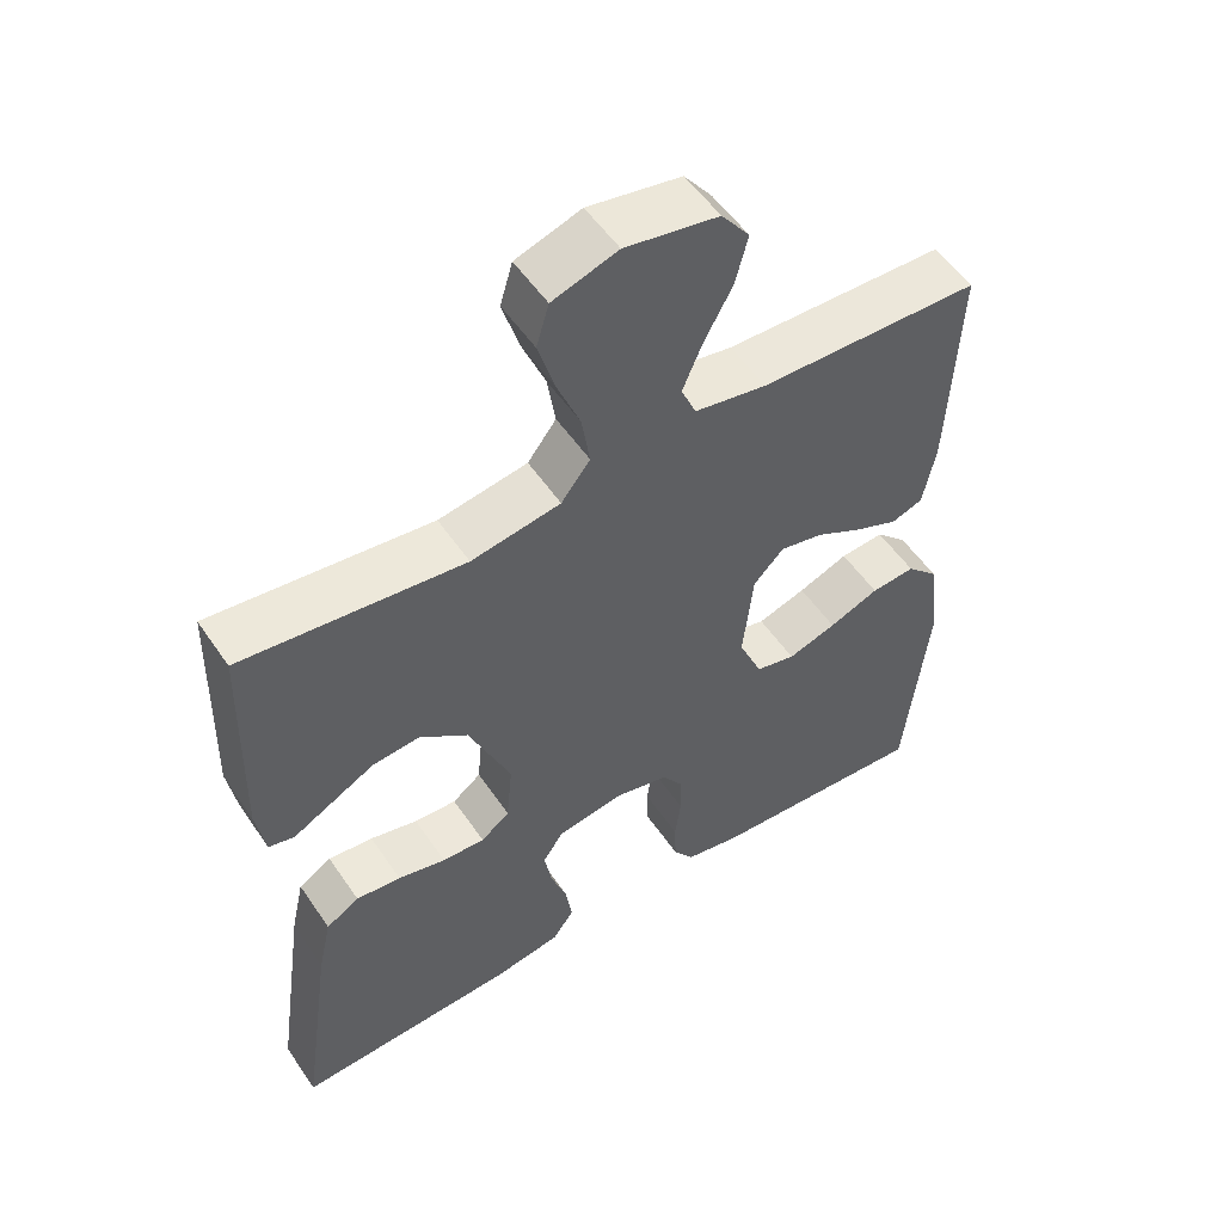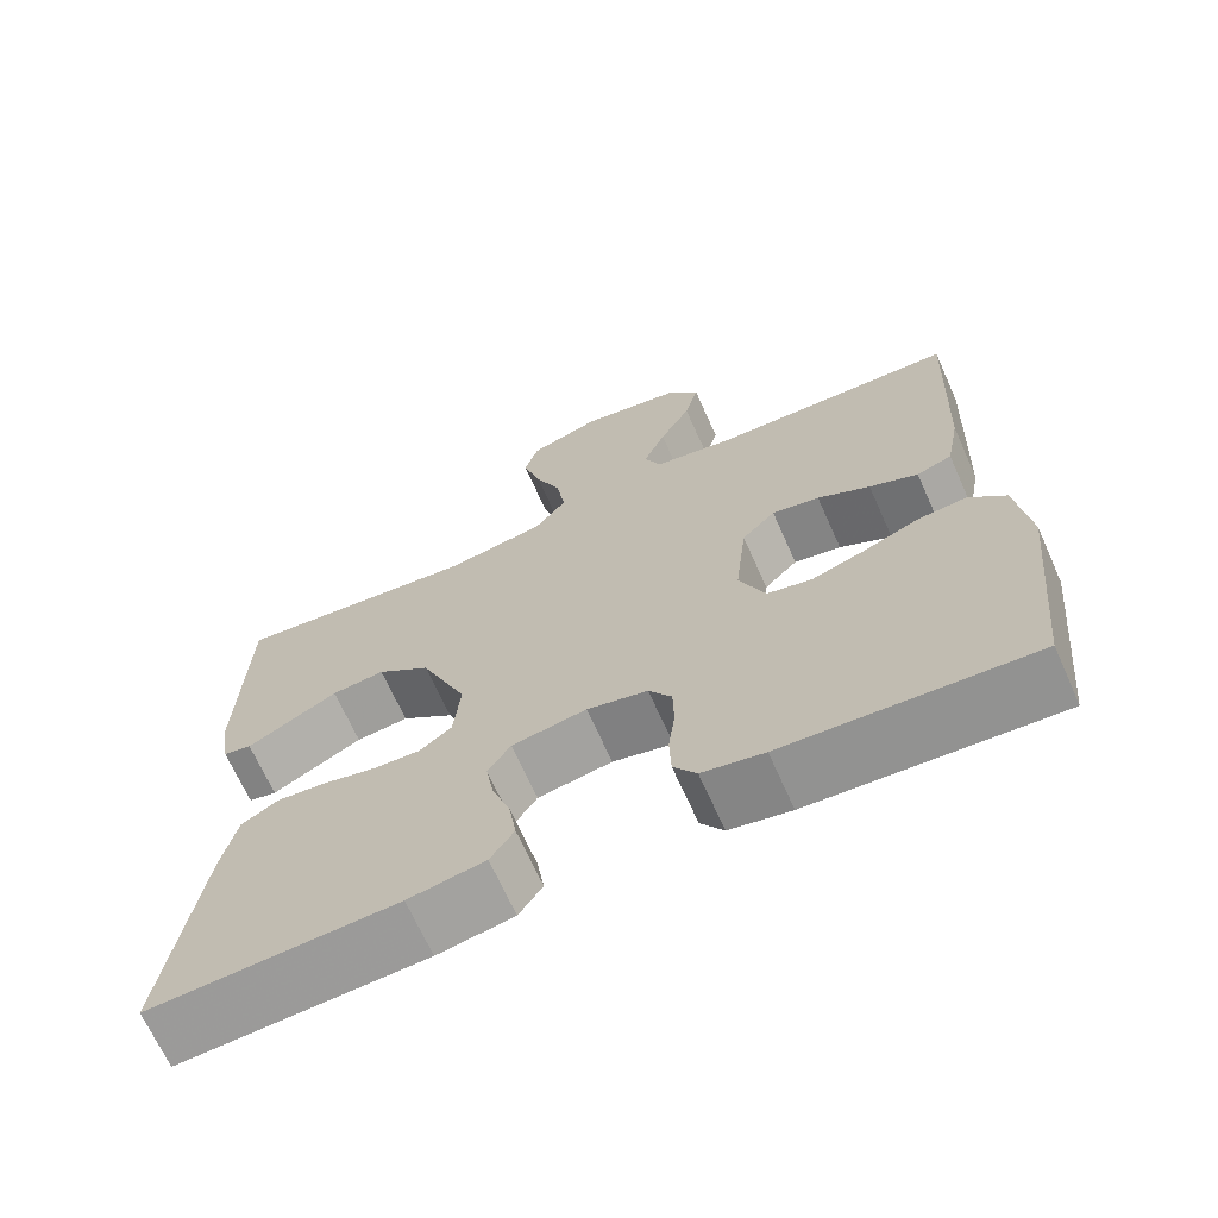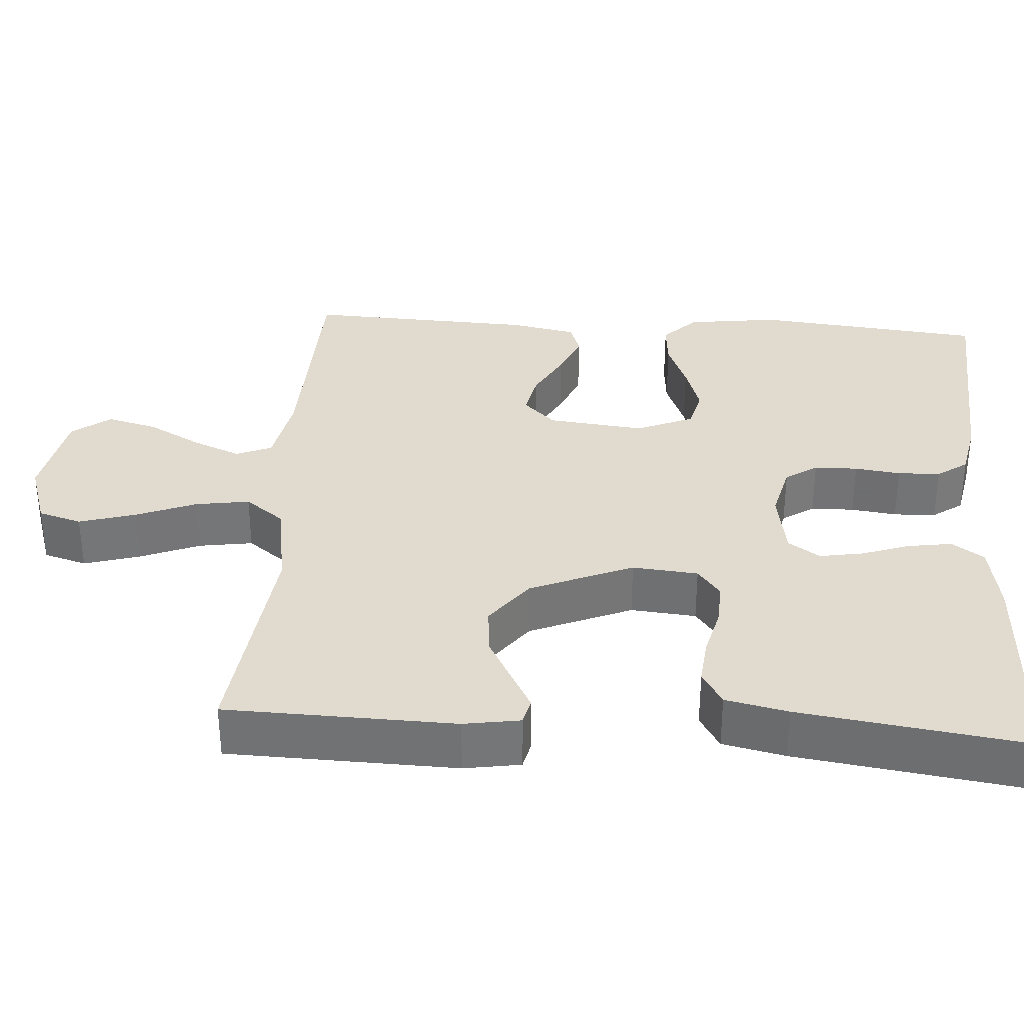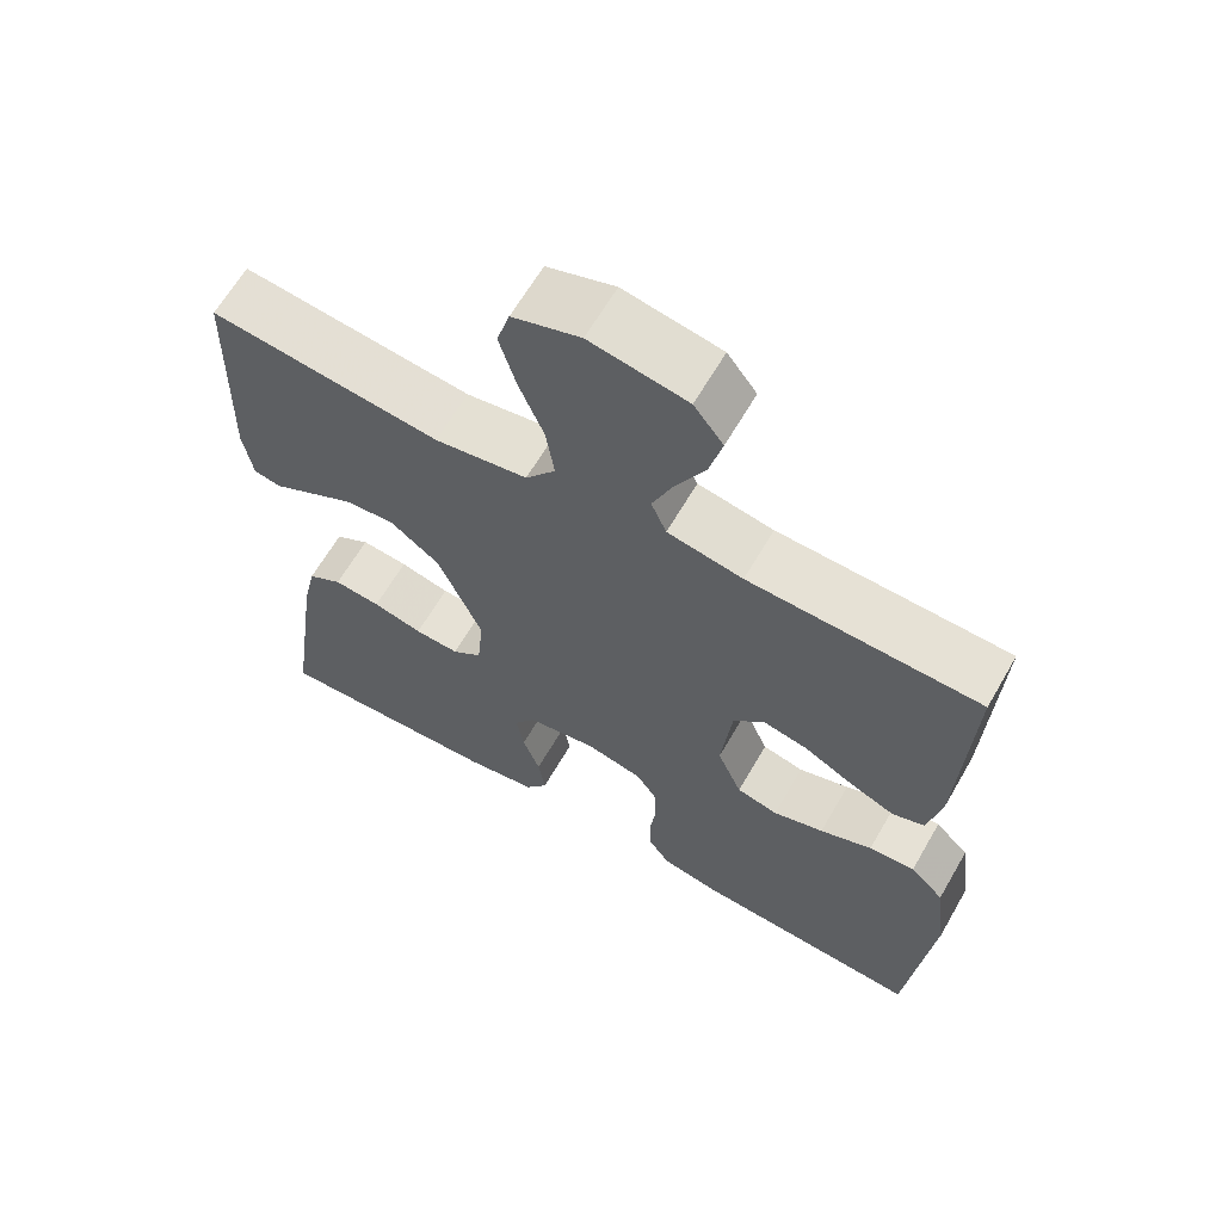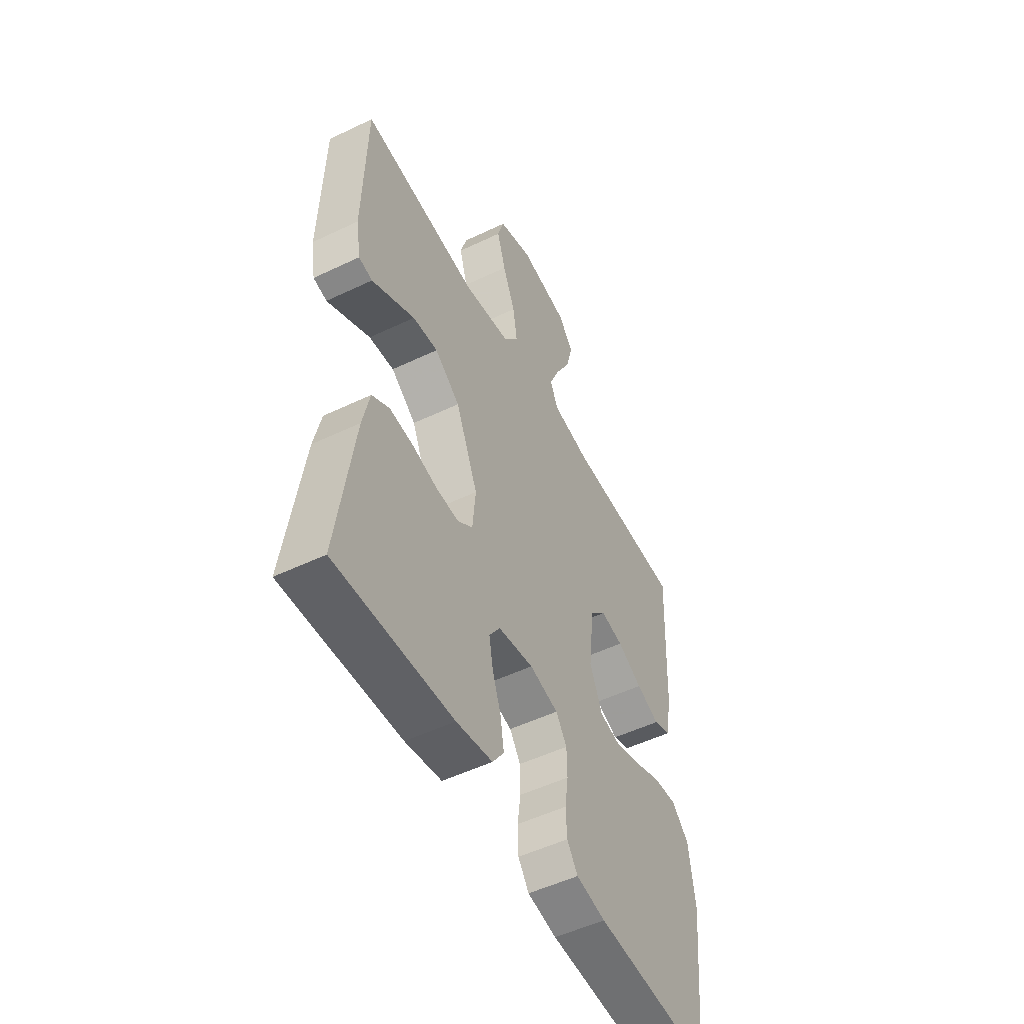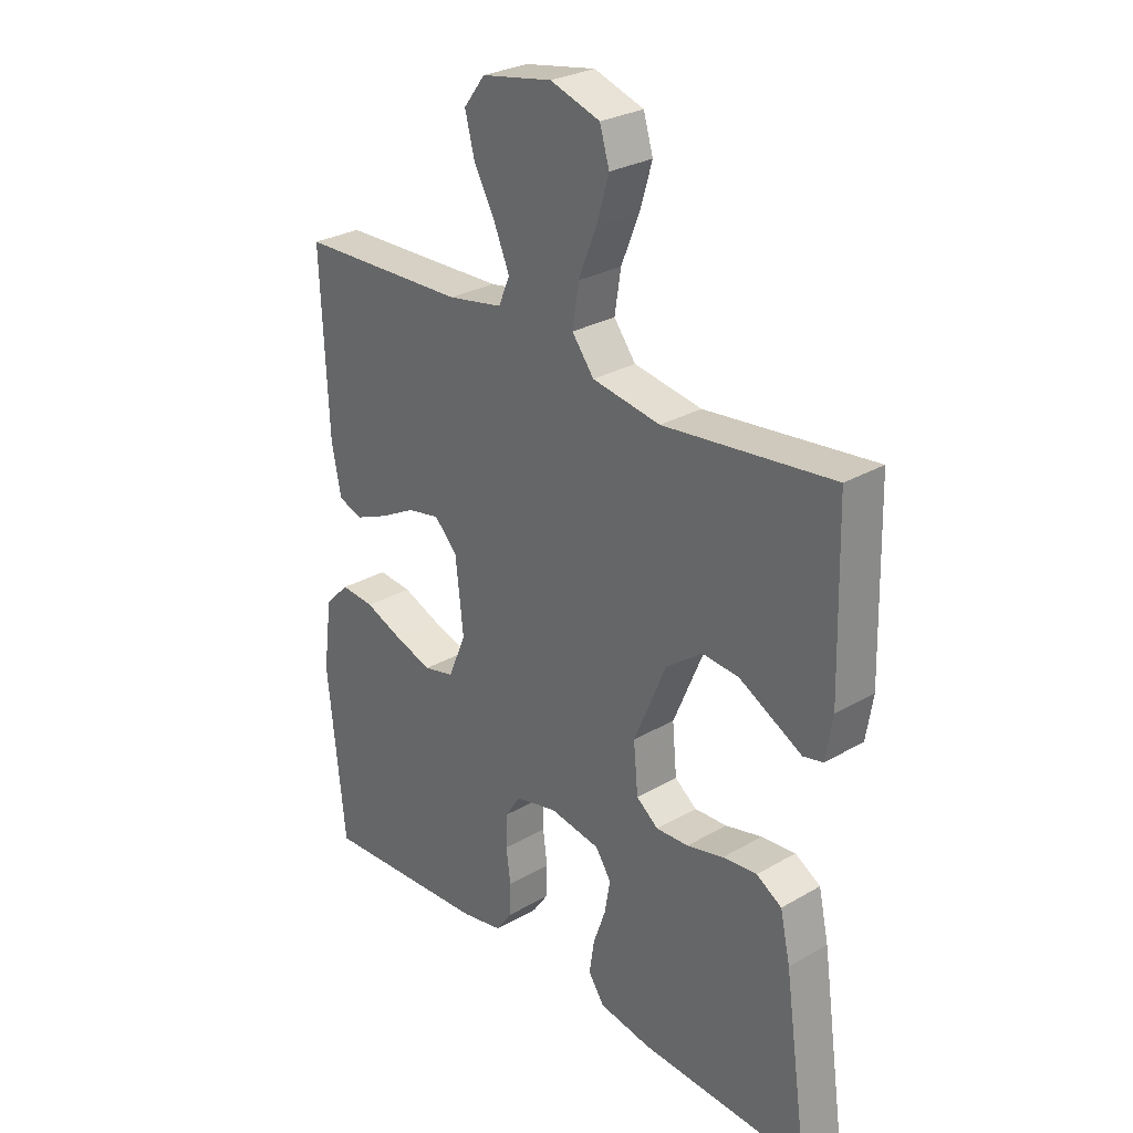
<metadata>
{"format":"obj","ext":"obj","renderer":"f3d","projection":"perspective","resolution":1024,"background":"white","views":[{"elev":53.7,"azim":146.5,"up":"+Z"},{"elev":-68.2,"azim":-155.9,"up":"+Z"},{"elev":33.7,"azim":93.9,"up":"+Y"},{"elev":64.0,"azim":-150.0,"up":"+Z"},{"elev":-51.8,"azim":117.4,"up":"+Z"},{"elev":28.3,"azim":48.9,"up":"+Z"}]}
</metadata>
<code>
v -0.5 0.07 -0.5
v -0.531 0.07 -0.2
v -0.515 0.07 -0.079
v -0.471 0.07 -0.035
v -0.411 0.07 -0.04
v -0.343 0.07 -0.067
v -0.277 0.07 -0.088
v -0.223 0.07 -0.075
v -0.191 0.07 0
v -0.205 0.07 0.127
v -0.246 0.07 0.169
v -0.304 0.07 0.157
v -0.368 0.07 0.123
v -0.427 0.07 0.098
v -0.47 0.07 0.113
v -0.487 0.07 0.2
v -0.5 0.07 0.5
v -0.2 0.07 0.509
v -0.102 0.07 0.527
v -0.082 0.07 0.574
v -0.109 0.07 0.638
v -0.147 0.07 0.708
v -0.164 0.07 0.774
v -0.126 0.07 0.824
v 0 0.07 0.847
v 0.088 0.07 0.818
v 0.105 0.07 0.761
v 0.083 0.07 0.687
v 0.051 0.07 0.608
v 0.04 0.07 0.537
v 0.079 0.07 0.486
v 0.2 0.07 0.466
v 0.5 0.07 0.5
v 0.508 0.07 0.2
v 0.496 0.07 0.126
v 0.461 0.07 0.118
v 0.411 0.07 0.145
v 0.35 0.07 0.178
v 0.285 0.07 0.184
v 0.22 0.07 0.135
v 0.163 0.07 0
v 0.171 0.07 -0.086
v 0.21 0.07 -0.116
v 0.268 0.07 -0.113
v 0.333 0.07 -0.097
v 0.394 0.07 -0.091
v 0.439 0.07 -0.118
v 0.457 0.07 -0.2
v 0.5 0.07 -0.5
v 0.2 0.07 -0.486
v 0.107 0.07 -0.47
v 0.078 0.07 -0.428
v 0.087 0.07 -0.37
v 0.109 0.07 -0.307
v 0.119 0.07 -0.25
v 0.091 0.07 -0.208
v 0 0.07 -0.193
v -0.074 0.07 -0.211
v -0.102 0.07 -0.253
v -0.103 0.07 -0.31
v -0.095 0.07 -0.37
v -0.097 0.07 -0.426
v -0.125 0.07 -0.466
v -0.2 0.07 -0.481
v -0.5 0 -0.5
v -0.531 0 -0.2
v -0.515 0 -0.079
v -0.471 0 -0.035
v -0.411 0 -0.04
v -0.343 0 -0.067
v -0.277 0 -0.088
v -0.223 0 -0.075
v -0.191 0 0
v -0.205 0 0.127
v -0.246 0 0.169
v -0.304 0 0.157
v -0.368 0 0.123
v -0.427 0 0.098
v -0.47 0 0.113
v -0.487 0 0.2
v -0.5 0 0.5
v -0.2 0 0.509
v -0.102 0 0.527
v -0.082 0 0.574
v -0.109 0 0.638
v -0.147 0 0.708
v -0.164 0 0.774
v -0.126 0 0.824
v 0 0 0.847
v 0.088 0 0.818
v 0.105 0 0.761
v 0.083 0 0.687
v 0.051 0 0.608
v 0.04 0 0.537
v 0.079 0 0.486
v 0.2 0 0.466
v 0.5 0 0.5
v 0.508 0 0.2
v 0.496 0 0.126
v 0.461 0 0.118
v 0.411 0 0.145
v 0.35 0 0.178
v 0.285 0 0.184
v 0.22 0 0.135
v 0.163 0 0
v 0.171 0 -0.086
v 0.21 0 -0.116
v 0.268 0 -0.113
v 0.333 0 -0.097
v 0.394 0 -0.091
v 0.439 0 -0.118
v 0.457 0 -0.2
v 0.5 0 -0.5
v 0.2 0 -0.486
v 0.107 0 -0.47
v 0.078 0 -0.428
v 0.087 0 -0.37
v 0.109 0 -0.307
v 0.119 0 -0.25
v 0.091 0 -0.208
v 0 0 -0.193
v -0.074 0 -0.211
v -0.102 0 -0.253
v -0.103 0 -0.31
v -0.095 0 -0.37
v -0.097 0 -0.426
v -0.125 0 -0.466
v -0.2 0 -0.481
f 4 5 6
f 3 4 6
f 2 3 6
f 1 2 6
f 64 1 6
f 63 64 6
f 62 63 6
f 61 62 6
f 60 61 6
f 59 60 6 7
f 58 59 7 8
f 57 58 8 9
f 56 57 9 10
f 52 53 54
f 51 52 54
f 50 51 54
f 49 50 54
f 48 49 54
f 47 48 54
f 46 47 54
f 45 46 54
f 44 45 54
f 43 44 54 55
f 42 43 55 56
f 36 37 38
f 35 36 38
f 34 35 38
f 33 34 38
f 32 33 38
f 31 32 38 39
f 30 31 39 40
f 27 28 29
f 26 27 29
f 25 26 29
f 24 25 29
f 23 24 29
f 22 23 29
f 21 22 29
f 20 21 29 30
f 30 40 41
f 20 30 41
f 19 20 41
f 16 17 18
f 15 16 18
f 14 15 18
f 13 14 18
f 12 13 18
f 11 12 18 19
f 42 56 10
f 41 42 10
f 19 41 10
f 10 11 19
f 70 69 68
f 70 68 67
f 70 67 66
f 70 66 65
f 70 65 128
f 70 128 127
f 70 127 126
f 70 126 125
f 70 125 124
f 71 70 124 123
f 72 71 123 122
f 73 72 122 121
f 74 73 121 120
f 118 117 116
f 118 116 115
f 118 115 114
f 118 114 113
f 118 113 112
f 118 112 111
f 118 111 110
f 118 110 109
f 118 109 108
f 119 118 108 107
f 120 119 107 106
f 102 101 100
f 102 100 99
f 102 99 98
f 102 98 97
f 102 97 96
f 103 102 96 95
f 104 103 95 94
f 93 92 91
f 93 91 90
f 93 90 89
f 93 89 88
f 93 88 87
f 93 87 86
f 93 86 85
f 94 93 85 84
f 105 104 94
f 105 94 84
f 105 84 83
f 82 81 80
f 82 80 79
f 82 79 78
f 82 78 77
f 82 77 76
f 83 82 76 75
f 74 120 106
f 74 106 105
f 74 105 83
f 83 75 74
f 1 65 66 2
f 2 66 67 3
f 3 67 68 4
f 4 68 69 5
f 5 69 70 6
f 6 70 71 7
f 7 71 72 8
f 8 72 73 9
f 9 73 74 10
f 10 74 75 11
f 11 75 76 12
f 12 76 77 13
f 13 77 78 14
f 14 78 79 15
f 15 79 80 16
f 16 80 81 17
f 17 81 82 18
f 18 82 83 19
f 19 83 84 20
f 20 84 85 21
f 21 85 86 22
f 22 86 87 23
f 23 87 88 24
f 24 88 89 25
f 25 89 90 26
f 26 90 91 27
f 27 91 92 28
f 28 92 93 29
f 29 93 94 30
f 30 94 95 31
f 31 95 96 32
f 32 96 97 33
f 33 97 98 34
f 34 98 99 35
f 35 99 100 36
f 36 100 101 37
f 37 101 102 38
f 38 102 103 39
f 39 103 104 40
f 40 104 105 41
f 41 105 106 42
f 42 106 107 43
f 43 107 108 44
f 44 108 109 45
f 45 109 110 46
f 46 110 111 47
f 47 111 112 48
f 48 112 113 49
f 49 113 114 50
f 50 114 115 51
f 51 115 116 52
f 52 116 117 53
f 53 117 118 54
f 54 118 119 55
f 55 119 120 56
f 56 120 121 57
f 57 121 122 58
f 58 122 123 59
f 59 123 124 60
f 60 124 125 61
f 61 125 126 62
f 62 126 127 63
f 63 127 128 64
f 64 128 65 1

</code>
